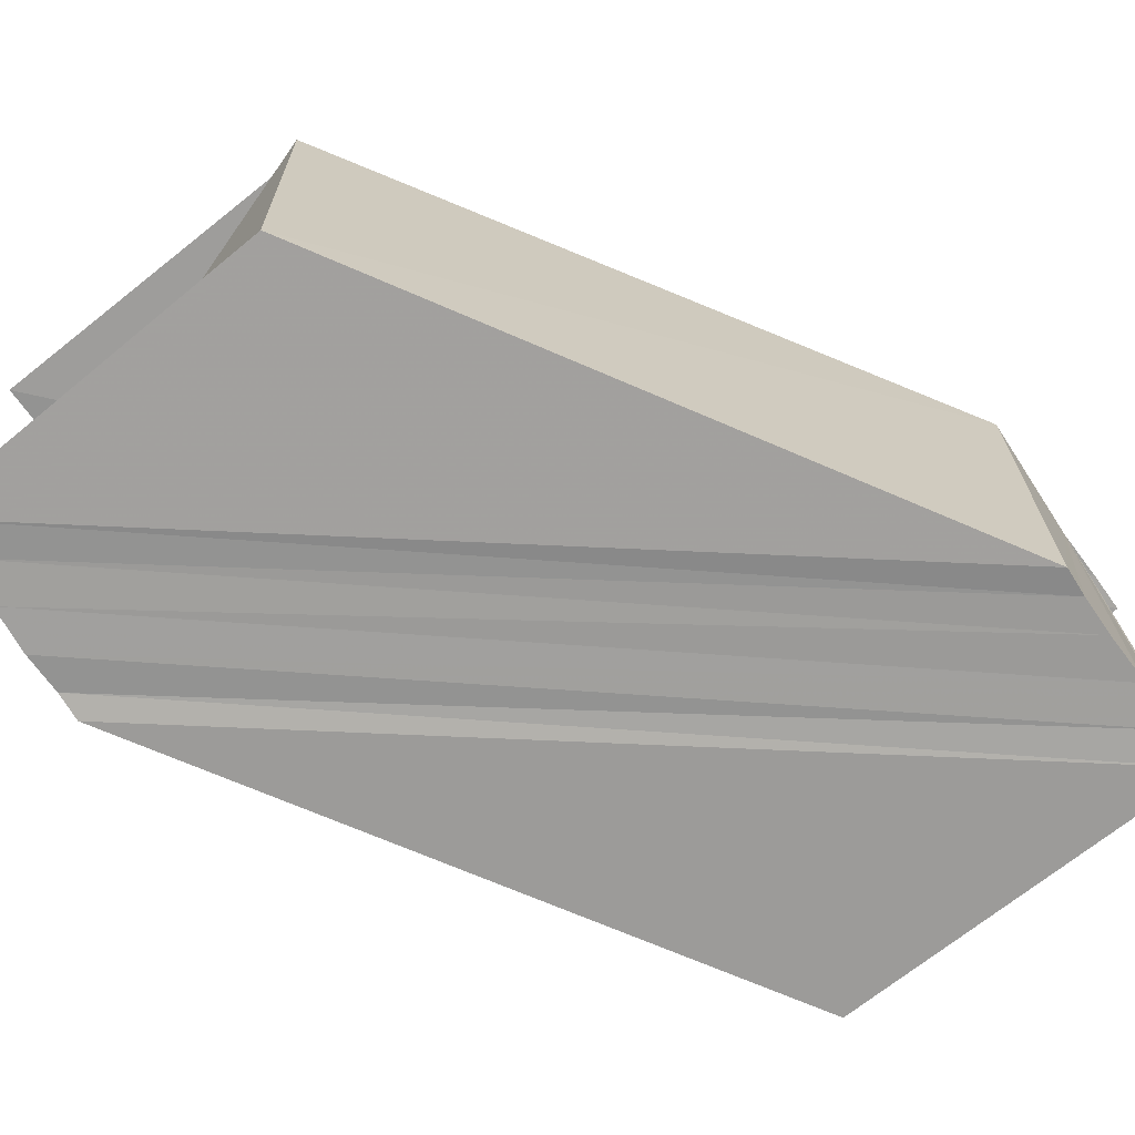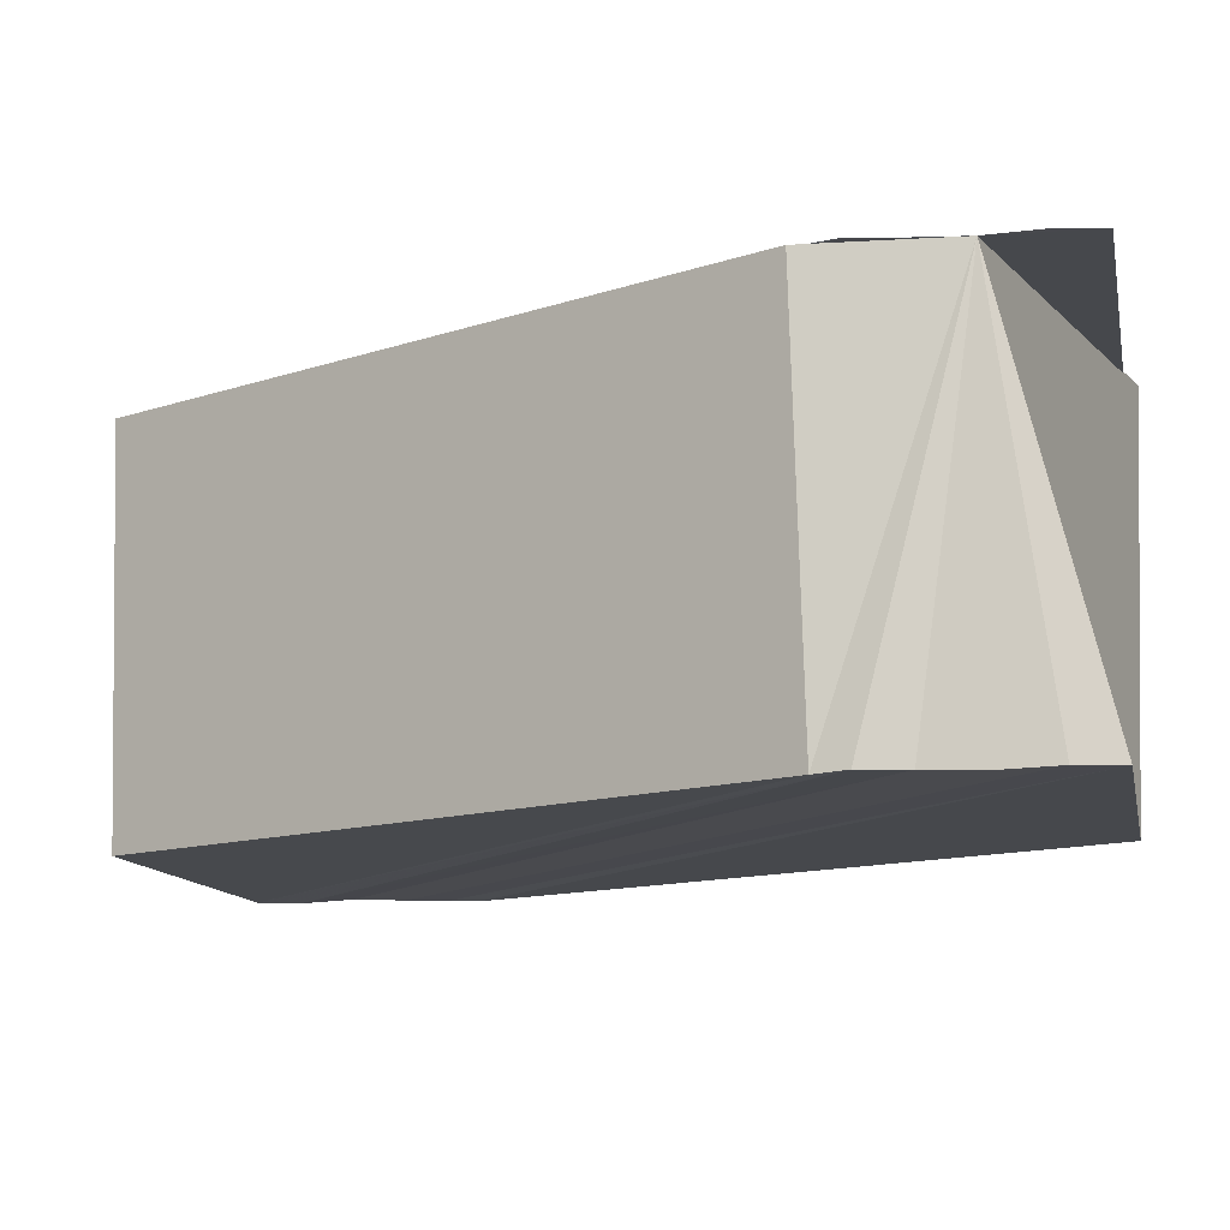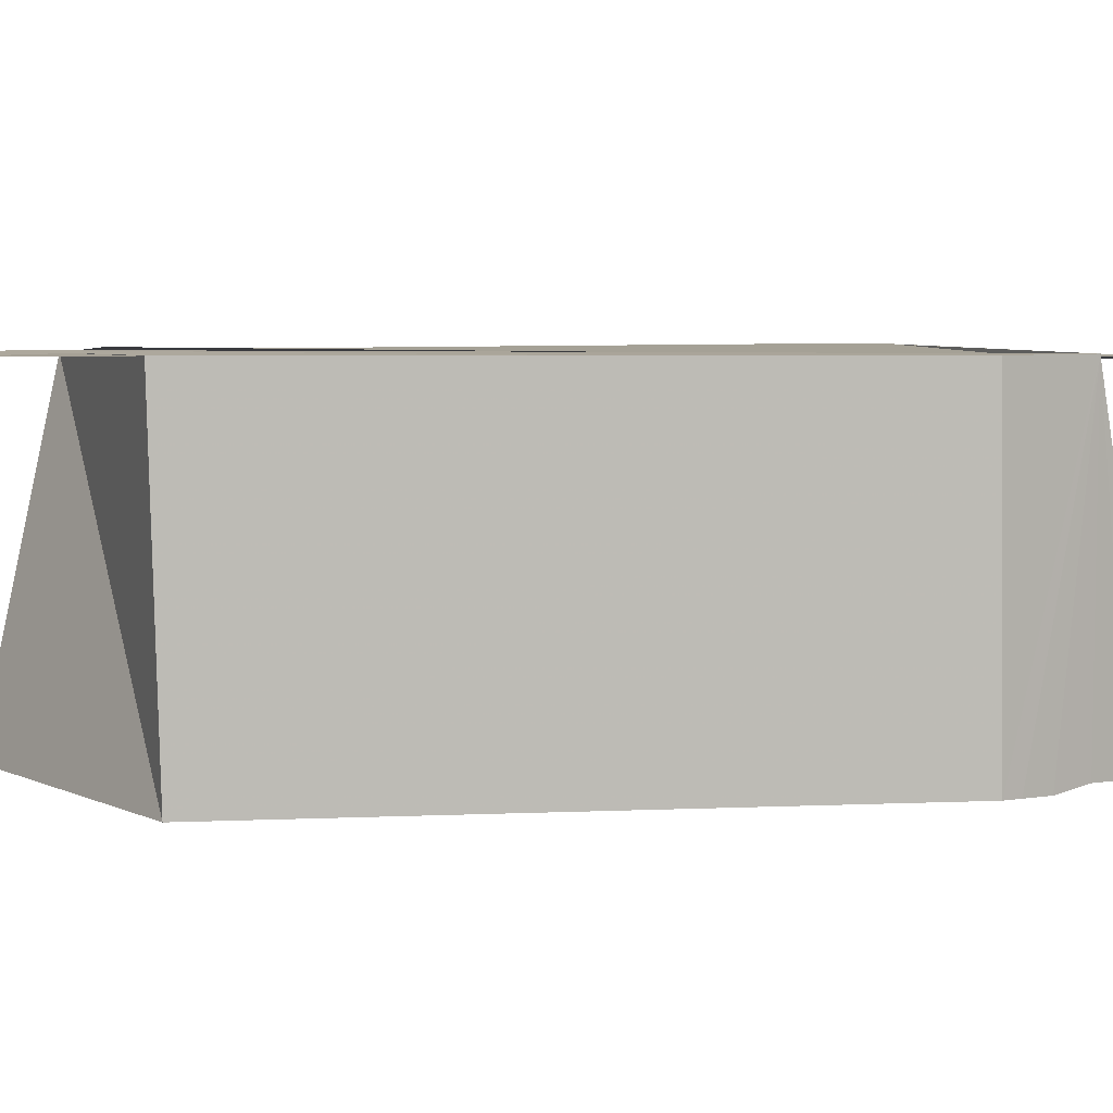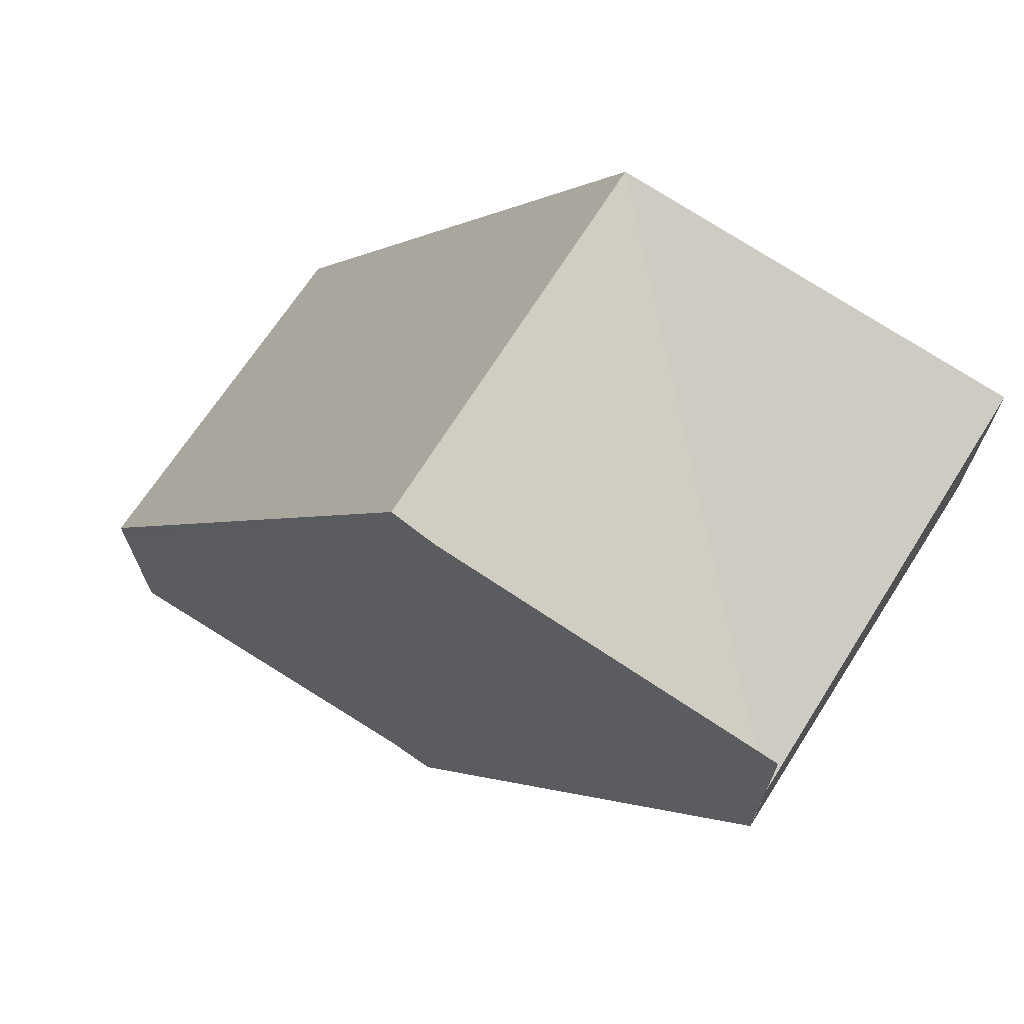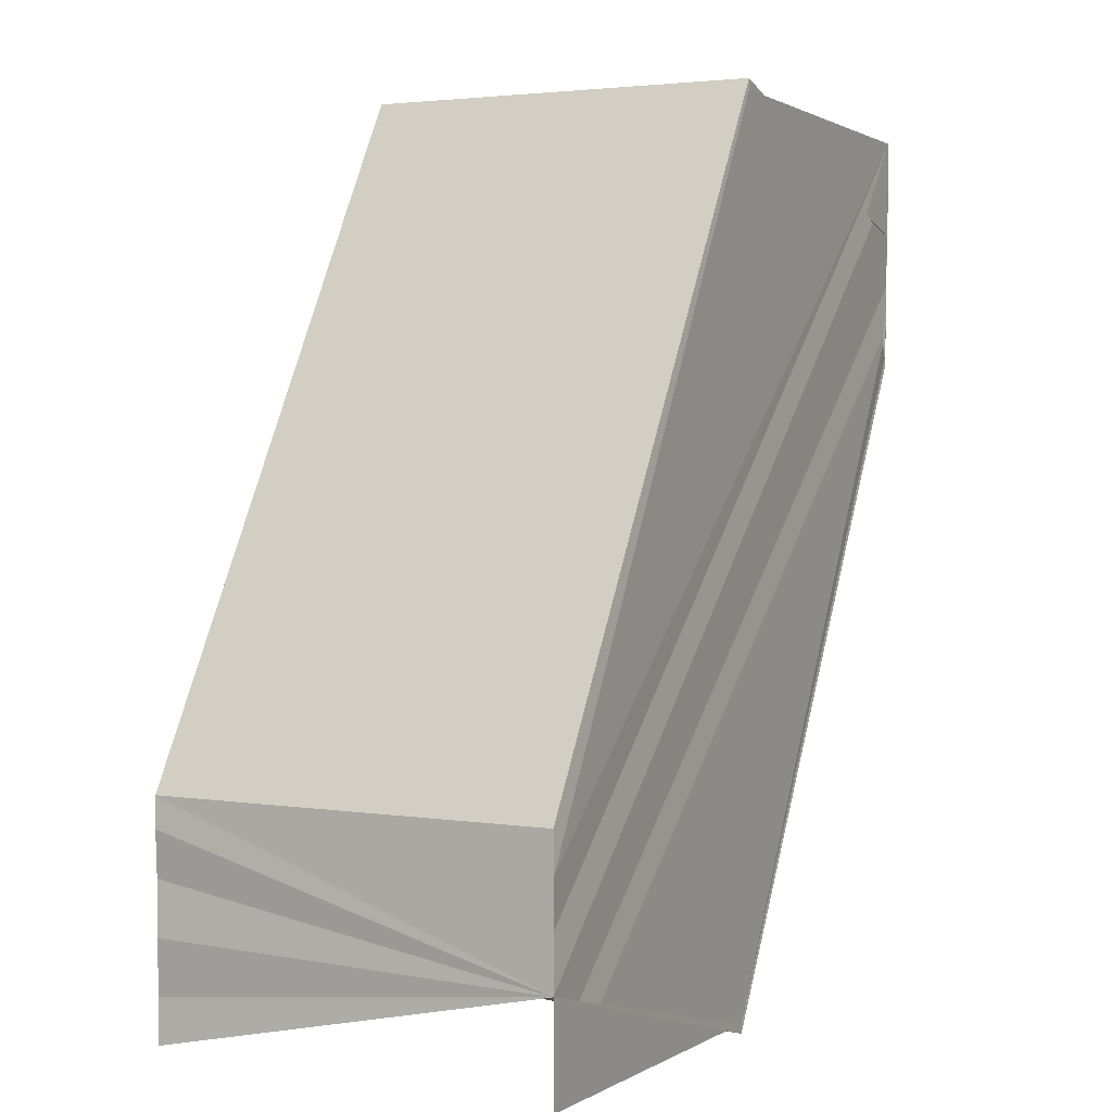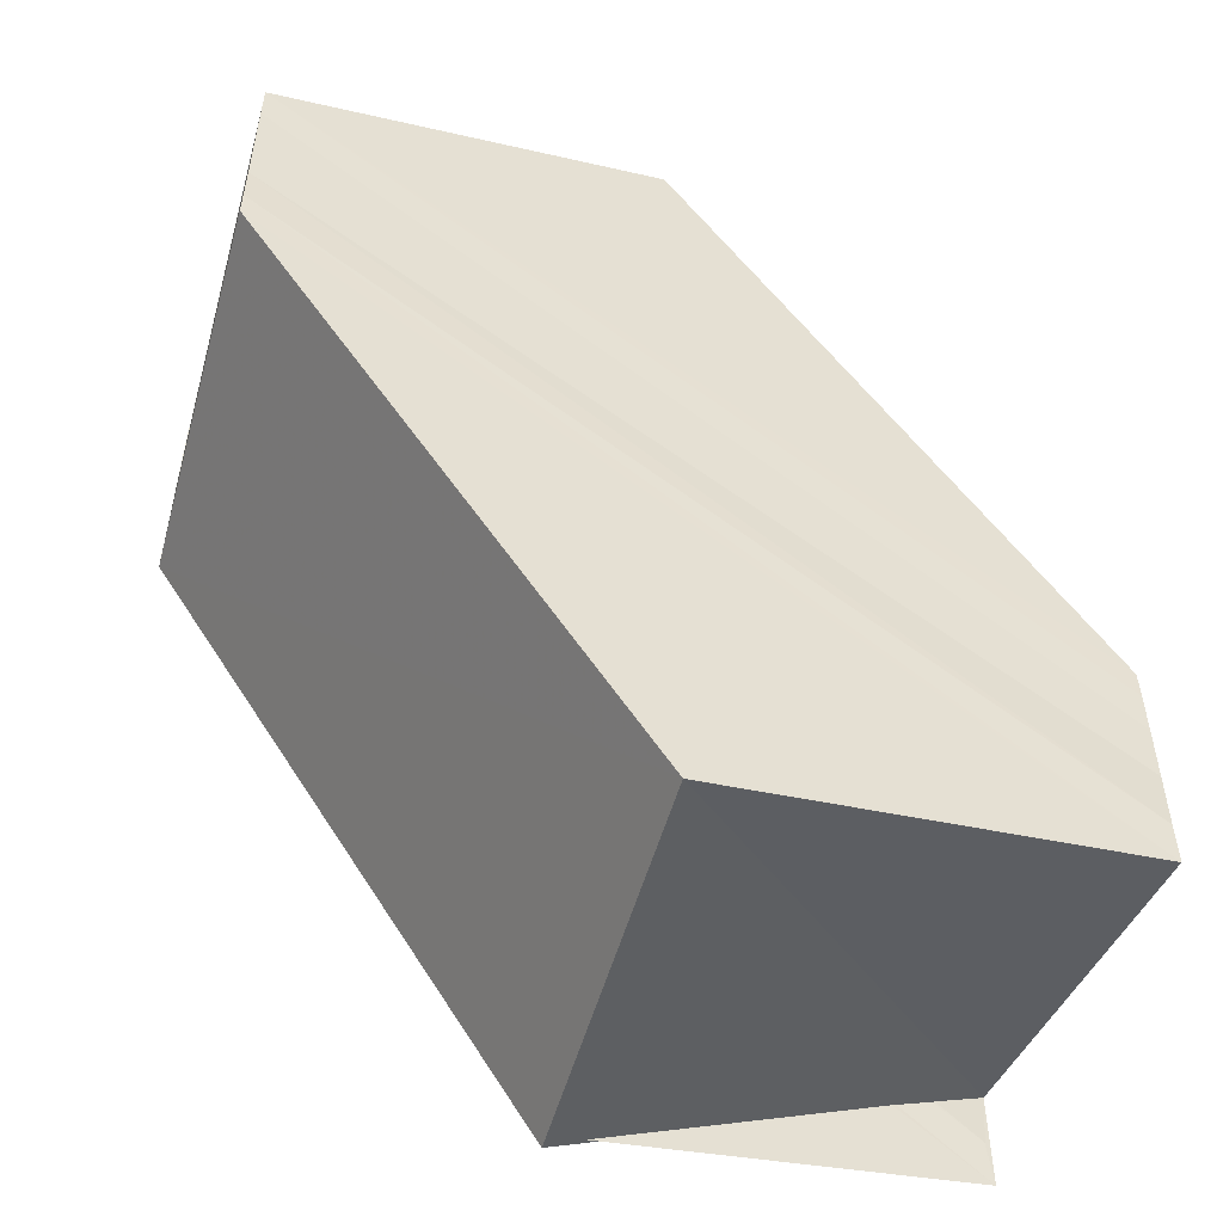
<metadata>
{"format":"obj","ext":"obj","renderer":"f3d","projection":"perspective","resolution":1024,"background":"white","views":[{"elev":-70.6,"azim":34.5,"up":"+Y"},{"elev":-12.0,"azim":-83.1,"up":"+Y"},{"elev":5.5,"azim":-130.5,"up":"+Y"},{"elev":69.9,"azim":-147.8,"up":"+Z"},{"elev":6.2,"azim":117.0,"up":"+Z"},{"elev":-52.2,"azim":-15.7,"up":"+Z"}]}
</metadata>
<code>
o 28236
v 2201 1868 8.391
v 2201 1868 8.39
v 2201 1868 8.375
v 2201 1868 8.389
v 2201 1868 8.374
v 2201 1868 8.388
v 2201 1868 8.373
v 2201 1868 8.392
v 2201 1868 8.377
v 2201 1868 8.394
v 2201 1868 8.378
v 2201 1868 8.394
v 2201 1868 8.378
v 2201 1868 8.394
v 2201 1868 8.378
v 2201 1868 8.392
v 2201 1868 8.377
v 2201 1868 8.391
v 2201 1868 8.375
v 2201 1868 8.39
v 2201 1868 8.374
v 2201 1868 8.389
v 2201 1868 8.373
v 2201 1868 8.388
v 2201 1868 8.372
v 2201 1868 8.391
v 2201 1868 8.389
v 2201 1868 8.39
v 2201 1868 8.391
v 2201 1868 8.392
v 2201 1868 8.391
v 2201 1868 8.394
v 2201 1868 8.394
v 2201 1868 8.395
v 2201 1868 8.379
v 2201 1868 8.388
v 2201 1868 8.388
v 2201 1868 8.388
v 2201 1868 8.372
v 2201 1868 8.39
v 2201 1868 8.374
v 2201 1868 8.373
v 2201 1868 8.389
v 2201 1868 8.375
v 2201 1868 8.372
v 2201 1868 8.373
v 2201 1868 8.375
v 2201 1868 8.372
v 2201 1868 8.392
v 2201 1868 8.388
v 2201 1868 8.372
v 2201 1868 8.372
v 2201 1868 8.388
v 2201 1868 8.372
v 2201 1868 8.375
v 2201 1868 8.372
v 2201 1868 8.388
v 2201 1868 8.372
v 2201 1868 8.374
v 2201 1868 8.373
v 2201 1868 8.375
v 2201 1868 8.377
v 2201 1868 8.378
v 2201 1868 8.378
v 2201 1868 8.379
v 2201 1868 8.394
v 2201 1868 8.378
v 2201 1868 8.391
v 2201 1868 8.394
v 2201 1868 8.394
v 2201 1868 8.394
v 2201 1868 8.377
v 2201 1868 8.394
v 2201 1868 8.378
v 2201 1868 8.394
v 2201 1868 8.394
v 2201 1868 8.394
v 2201 1868 8.378
v 2201 1868 8.395
v 2201 1868 8.395
v 2201 1868 8.379
v 2201 1868 8.391
v 2201 1868 8.395
v 2201 1868 8.394
v 2201 1868 8.375
v 2201 1868 8.373
v 2201 1868 8.372
v 2201 1868 8.372
v 2201 1868 8.373
f 1 2 3
f 2 4 5
f 4 6 7
f 8 1 9
f 10 8 11
f 12 10 13
f 13 14 15
f 15 16 17
f 17 18 19
f 19 20 21
f 21 22 23
f 23 24 25
f 26 24 27
f 26 27 28
f 26 28 29
f 26 29 30
f 31 30 32
f 31 33 34
f 34 33 35
f 26 36 37
f 38 36 39
f 40 26 41
f 42 40 41
f 43 40 42
f 41 26 44
f 45 43 46
f 47 48 45
f 26 49 44
f 50 43 51
f 52 50 51
f 53 50 54
f 55 56 54
f 56 57 58
f 55 59 60
f 44 61 59
f 44 62 61
f 44 63 62
f 44 64 63
f 65 66 64
f 44 65 67
f 68 69 66
f 68 70 71
f 44 49 72
f 49 73 72
f 72 73 74
f 75 76 74
f 74 77 78
f 77 79 78
f 78 80 81
f 82 83 84
f 85 86 87
f 85 88 89

</code>
